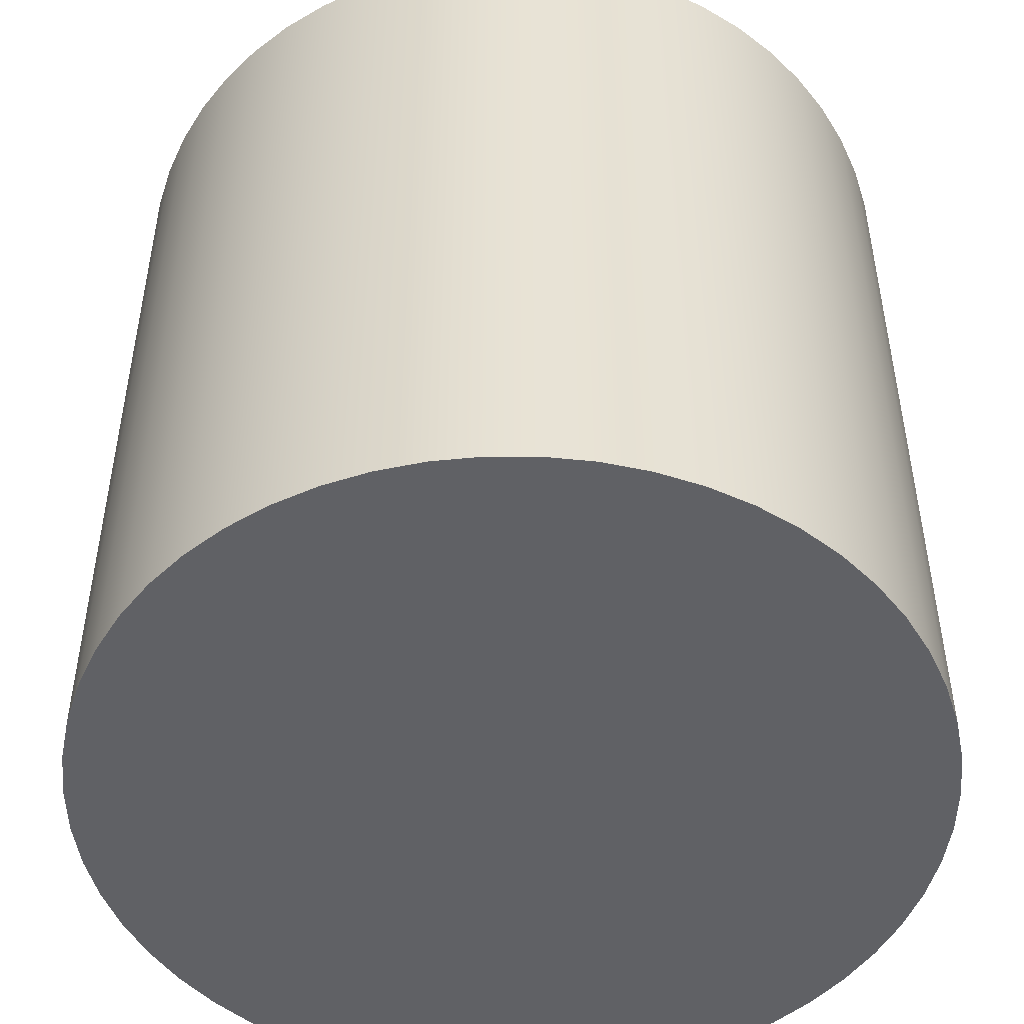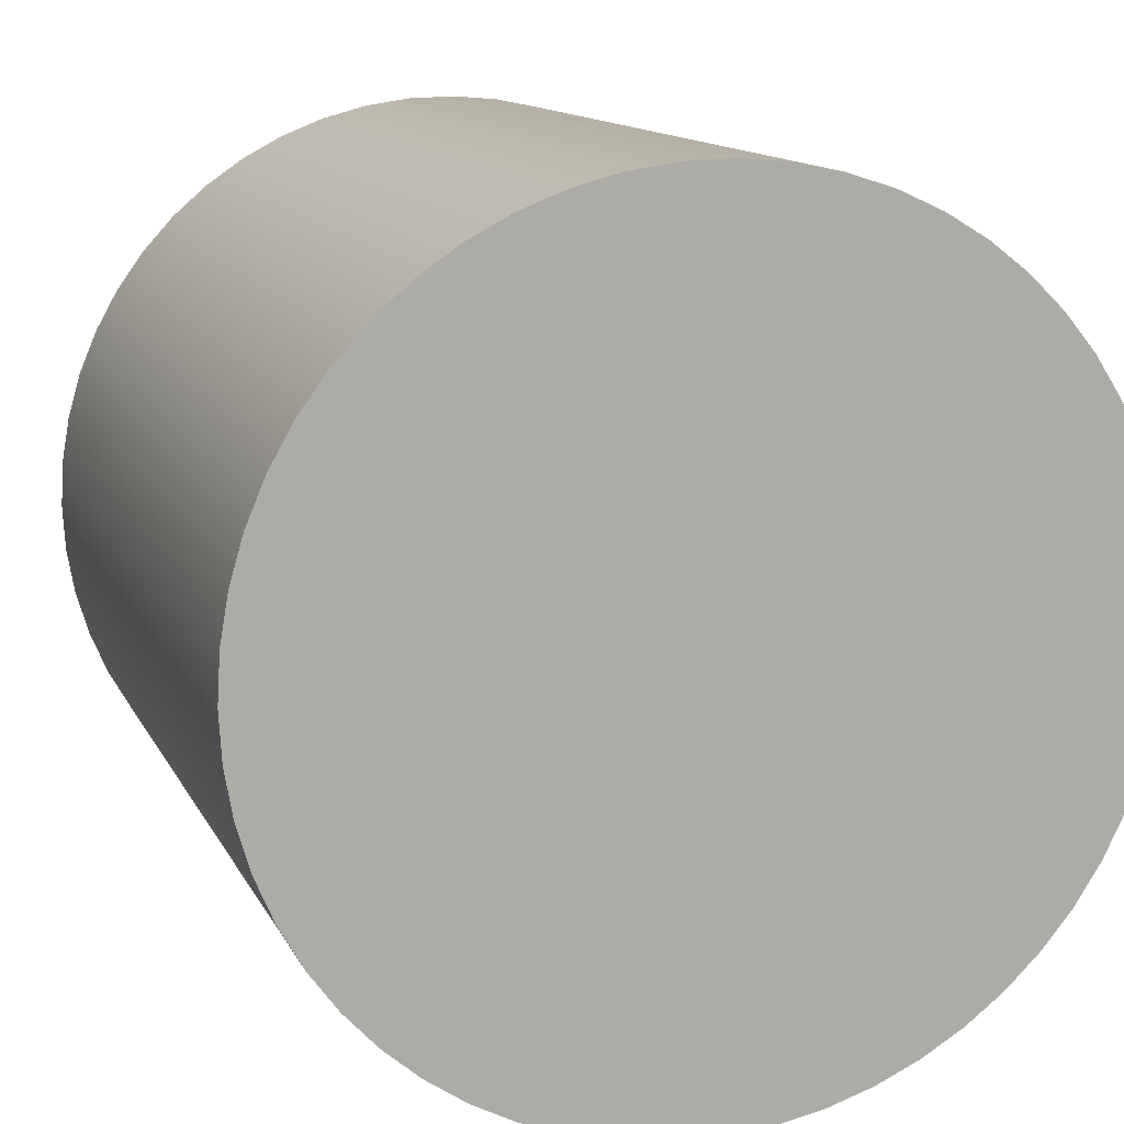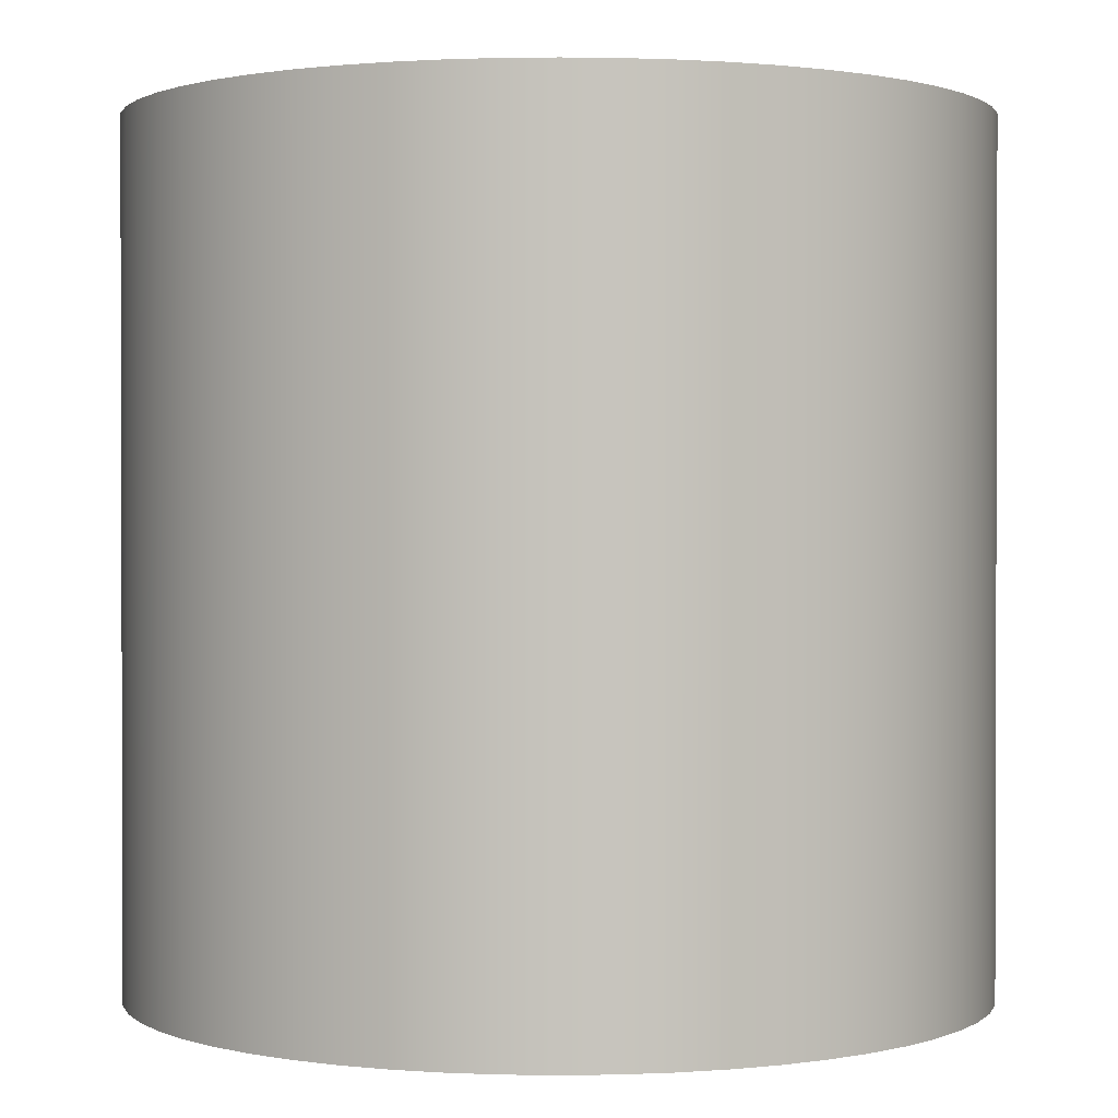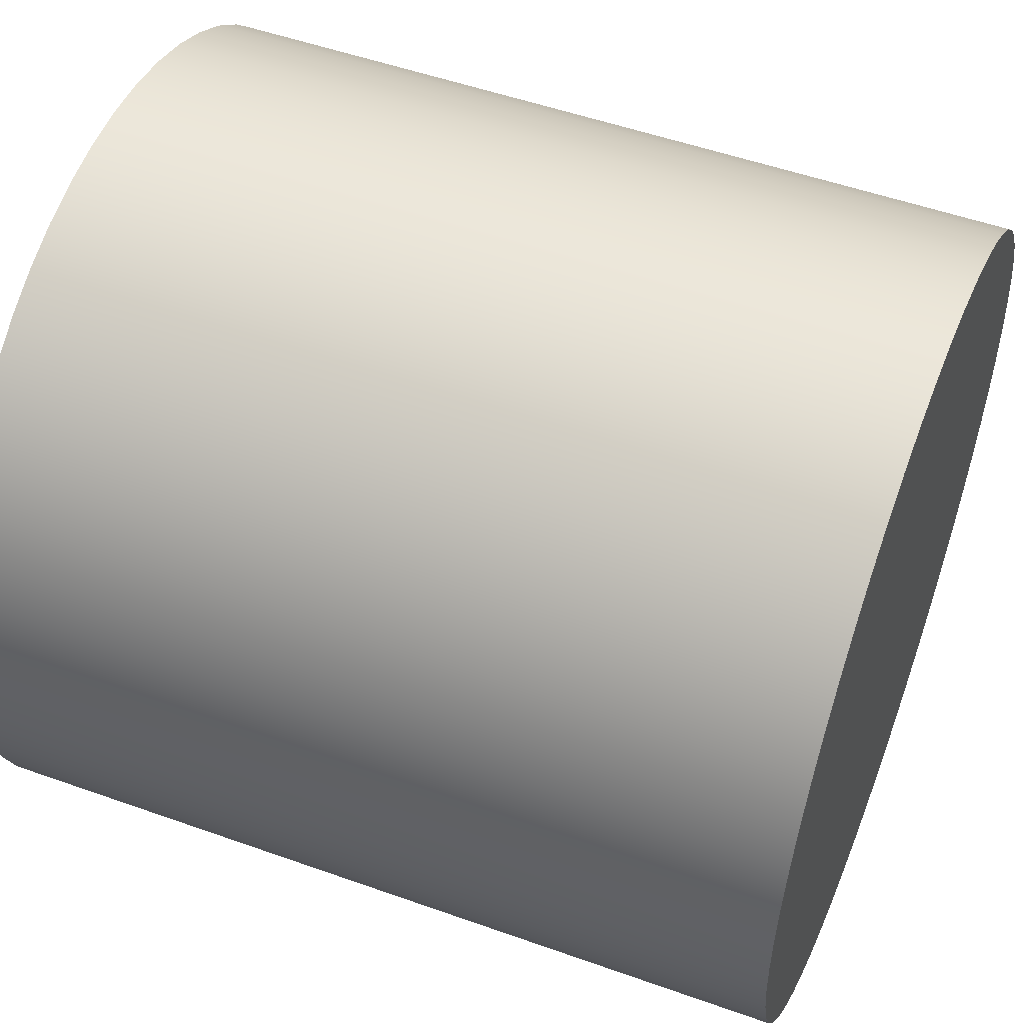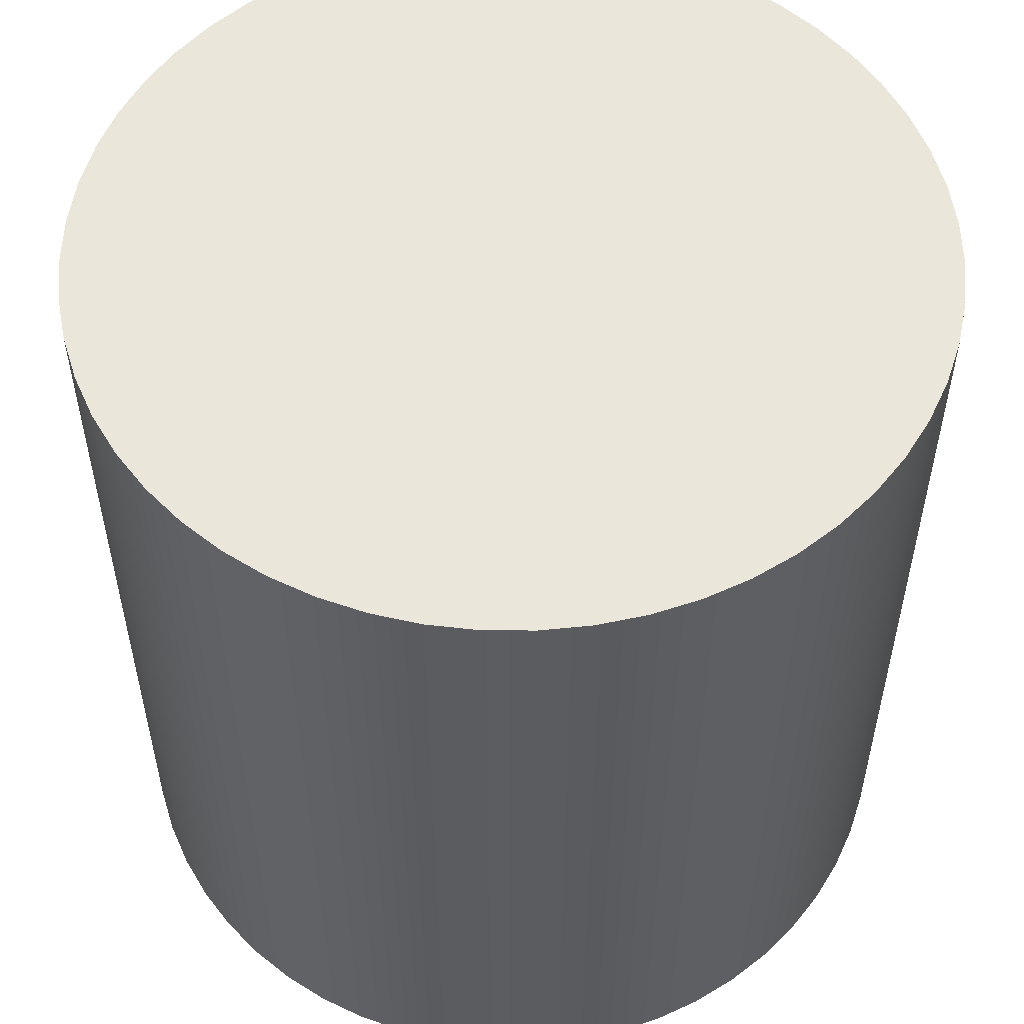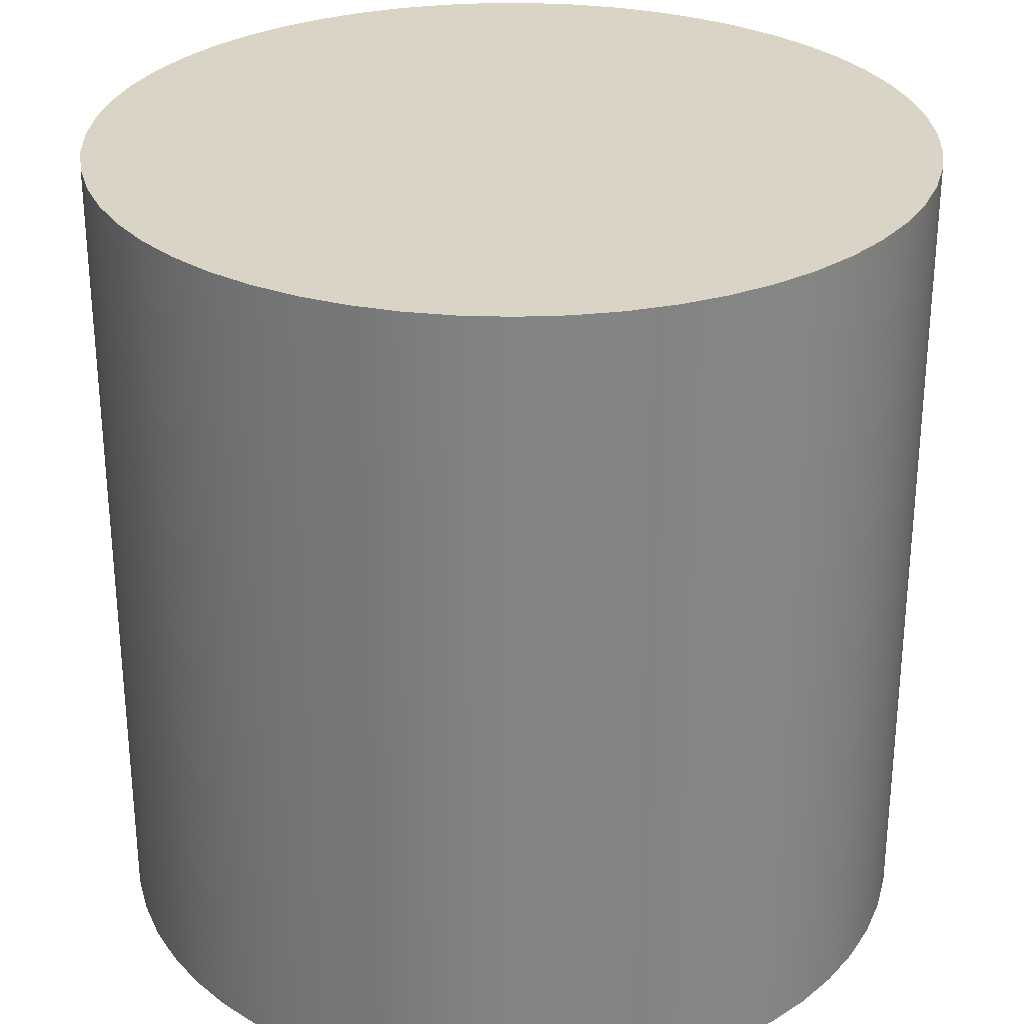
<metadata>
{"format":"obj","ext":"obj","renderer":"f3d","projection":"perspective","resolution":1024,"background":"white","views":[{"elev":-49.5,"azim":57.2,"up":"+Z"},{"elev":12.6,"azim":-17.8,"up":"+Y"},{"elev":1.0,"azim":-116.3,"up":"+Z"},{"elev":51.5,"azim":-68.8,"up":"+Y"},{"elev":54.7,"azim":-66.7,"up":"+Z"},{"elev":28.9,"azim":171.6,"up":"+Z"}]}
</metadata>
<code>
v -2.953 -8.868e-17 0
v -2.95 0.057 0
v -2.94 0.1132 0
v -2.924 0.168 0
v -2.902 0.2206 0
v -2.874 0.2703 0
v -2.841 0.3165 0
v -2.802 0.3586 0
v -2.759 0.396 0
v -2.712 0.4282 0
v -2.661 0.4548 0
v -2.608 0.4755 0
v -2.553 0.49 0
v -2.496 0.4982 0
v -2.439 0.4998 0
v -2.382 0.4949 0
v -2.326 0.4836 0
v -2.272 0.4659 0
v -2.22 0.4422 0
v -2.171 0.4127 0
v -2.126 0.3779 0
v -2.085 0.3381 0
v -2.049 0.2939 0
v -2.018 0.2459 0
v -1.993 0.1946 0
v -1.974 0.1409 0
v -1.961 0.08526 0
v -1.954 0.02854 0
v -1.954 -0.02854 0
v -1.961 -0.08526 0
v -1.974 -0.1409 0
v -1.993 -0.1946 0
v -2.018 -0.2459 0
v -2.049 -0.2939 0
v -2.085 -0.3381 0
v -2.126 -0.3779 0
v -2.171 -0.4127 0
v -2.22 -0.4422 0
v -2.272 -0.4659 0
v -2.326 -0.4836 0
v -2.382 -0.4949 0
v -2.439 -0.4998 0
v -2.496 -0.4982 0
v -2.553 -0.49 0
v -2.608 -0.4755 0
v -2.661 -0.4548 0
v -2.712 -0.4282 0
v -2.759 -0.396 0
v -2.802 -0.3586 0
v -2.841 -0.3165 0
v -2.874 -0.2703 0
v -2.902 -0.2206 0
v -2.924 -0.168 0
v -2.94 -0.1132 0
v -2.95 -0.057 0
v -2.953 -8.868e-17 1
v -2.95 -0.057 1
v -2.94 -0.1132 1
v -2.924 -0.168 1
v -2.902 -0.2206 1
v -2.874 -0.2703 1
v -2.841 -0.3165 1
v -2.802 -0.3586 1
v -2.759 -0.396 1
v -2.712 -0.4282 1
v -2.661 -0.4548 1
v -2.608 -0.4755 1
v -2.553 -0.49 1
v -2.496 -0.4982 1
v -2.439 -0.4998 1
v -2.382 -0.4949 1
v -2.326 -0.4836 1
v -2.272 -0.4659 1
v -2.22 -0.4422 1
v -2.171 -0.4127 1
v -2.126 -0.3779 1
v -2.085 -0.3381 1
v -2.049 -0.2939 1
v -2.018 -0.2459 1
v -1.993 -0.1946 1
v -1.974 -0.1409 1
v -1.961 -0.08526 1
v -1.954 -0.02854 1
v -1.954 0.02854 1
v -1.961 0.08526 1
v -1.974 0.1409 1
v -1.993 0.1946 1
v -2.018 0.2459 1
v -2.049 0.2939 1
v -2.085 0.3381 1
v -2.126 0.3779 1
v -2.171 0.4127 1
v -2.22 0.4422 1
v -2.272 0.4659 1
v -2.326 0.4836 1
v -2.382 0.4949 1
v -2.439 0.4998 1
v -2.496 0.4982 1
v -2.553 0.49 1
v -2.608 0.4755 1
v -2.661 0.4548 1
v -2.712 0.4282 1
v -2.759 0.396 1
v -2.802 0.3586 1
v -2.841 0.3165 1
v -2.874 0.2703 1
v -2.902 0.2206 1
v -2.924 0.168 1
v -2.94 0.1132 1
v -2.95 0.057 1
v -2.953 -8.868e-17 1
v -2.95 0.057 1
v -2.94 0.1132 1
v -2.924 0.168 1
v -2.902 0.2206 1
v -2.874 0.2703 1
v -2.841 0.3165 1
v -2.802 0.3586 1
v -2.759 0.396 1
v -2.712 0.4282 1
v -2.661 0.4548 1
v -2.608 0.4755 1
v -2.553 0.49 1
v -2.496 0.4982 1
v -2.439 0.4998 1
v -2.382 0.4949 1
v -2.326 0.4836 1
v -2.272 0.4659 1
v -2.22 0.4422 1
v -2.171 0.4127 1
v -2.126 0.3779 1
v -2.085 0.3381 1
v -2.049 0.2939 1
v -2.018 0.2459 1
v -1.993 0.1946 1
v -1.974 0.1409 1
v -1.961 0.08526 1
v -1.954 0.02854 1
v -1.954 -0.02854 1
v -1.961 -0.08526 1
v -1.974 -0.1409 1
v -1.993 -0.1946 1
v -2.018 -0.2459 1
v -2.049 -0.2939 1
v -2.085 -0.3381 1
v -2.126 -0.3779 1
v -2.171 -0.4127 1
v -2.22 -0.4422 1
v -2.272 -0.4659 1
v -2.326 -0.4836 1
v -2.382 -0.4949 1
v -2.439 -0.4998 1
v -2.496 -0.4982 1
v -2.553 -0.49 1
v -2.608 -0.4755 1
v -2.661 -0.4548 1
v -2.712 -0.4282 1
v -2.759 -0.396 1
v -2.802 -0.3586 1
v -2.841 -0.3165 1
v -2.874 -0.2703 1
v -2.902 -0.2206 1
v -2.924 -0.168 1
v -2.94 -0.1132 1
v -2.95 -0.057 1
v -2.953 -8.868e-17 0
v -2.95 -0.057 0
v -2.94 -0.1132 0
v -2.924 -0.168 0
v -2.902 -0.2206 0
v -2.874 -0.2703 0
v -2.841 -0.3165 0
v -2.802 -0.3586 0
v -2.759 -0.396 0
v -2.712 -0.4282 0
v -2.661 -0.4548 0
v -2.608 -0.4755 0
v -2.553 -0.49 0
v -2.496 -0.4982 0
v -2.439 -0.4998 0
v -2.382 -0.4949 0
v -2.326 -0.4836 0
v -2.272 -0.4659 0
v -2.22 -0.4422 0
v -2.171 -0.4127 0
v -2.126 -0.3779 0
v -2.085 -0.3381 0
v -2.049 -0.2939 0
v -2.018 -0.2459 0
v -1.993 -0.1946 0
v -1.974 -0.1409 0
v -1.961 -0.08526 0
v -1.954 -0.02854 0
v -1.954 0.02854 0
v -1.961 0.08526 0
v -1.974 0.1409 0
v -1.993 0.1946 0
v -2.018 0.2459 0
v -2.049 0.2939 0
v -2.085 0.3381 0
v -2.126 0.3779 0
v -2.171 0.4127 0
v -2.22 0.4422 0
v -2.272 0.4659 0
v -2.326 0.4836 0
v -2.382 0.4949 0
v -2.439 0.4998 0
v -2.496 0.4982 0
v -2.553 0.49 0
v -2.608 0.4755 0
v -2.661 0.4548 0
v -2.712 0.4282 0
v -2.759 0.396 0
v -2.802 0.3586 0
v -2.841 0.3165 0
v -2.874 0.2703 0
v -2.902 0.2206 0
v -2.924 0.168 0
v -2.94 0.1132 0
v -2.95 0.057 0
v -2.953 -8.868e-17 0
v -2.953 -8.868e-17 1
f 2 28 1
f 1 28 29
f 1 29 55
f 55 29 30
f 55 30 54
f 54 30 31
f 54 31 53
f 53 31 32
f 53 32 52
f 52 32 33
f 52 33 51
f 51 33 34
f 51 34 50
f 50 34 35
f 50 35 49
f 49 35 36
f 49 36 48
f 48 36 37
f 48 37 47
f 47 37 38
f 47 38 46
f 46 38 39
f 46 39 45
f 45 39 40
f 45 40 44
f 44 40 41
f 44 41 43
f 43 41 42
f 28 2 27
f 27 2 3
f 27 3 26
f 26 3 4
f 26 4 25
f 25 4 5
f 25 5 24
f 24 5 6
f 24 6 23
f 23 6 7
f 23 7 22
f 22 7 8
f 22 8 21
f 21 8 9
f 21 9 20
f 20 9 10
f 20 10 19
f 19 10 11
f 19 11 18
f 18 11 12
f 18 12 17
f 17 12 13
f 17 13 16
f 16 13 14
f 16 14 15
f 57 83 56
f 56 83 84
f 56 84 110
f 110 84 85
f 110 85 109
f 109 85 86
f 109 86 108
f 108 86 87
f 108 87 107
f 107 87 88
f 107 88 106
f 106 88 89
f 106 89 105
f 105 89 90
f 105 90 104
f 104 90 91
f 104 91 103
f 103 91 92
f 103 92 102
f 102 92 93
f 102 93 101
f 101 93 94
f 101 94 100
f 100 94 95
f 100 95 99
f 99 95 96
f 99 96 98
f 98 96 97
f 83 57 82
f 82 57 58
f 82 58 81
f 81 58 59
f 81 59 80
f 80 59 60
f 80 60 79
f 79 60 61
f 79 61 78
f 78 61 62
f 78 62 77
f 77 62 63
f 77 63 76
f 76 63 64
f 76 64 75
f 75 64 65
f 75 65 74
f 74 65 66
f 74 66 73
f 73 66 67
f 73 67 72
f 72 67 68
f 72 68 71
f 71 68 69
f 71 69 70
f 112 220 111
f 111 220 221
f 222 166 165
f 165 166 167
f 165 167 168
f 112 113 220
f 220 113 219
f 219 113 114
f 219 114 218
f 218 114 115
f 218 115 217
f 217 115 116
f 217 116 216
f 216 116 117
f 216 117 215
f 215 117 118
f 215 118 214
f 214 118 119
f 214 119 213
f 213 119 120
f 213 120 212
f 212 120 121
f 212 121 211
f 211 121 122
f 211 122 210
f 210 122 123
f 210 123 209
f 209 123 124
f 209 124 208
f 208 124 125
f 208 125 207
f 207 125 126
f 207 126 206
f 206 126 127
f 206 127 205
f 205 127 128
f 205 128 204
f 204 128 129
f 204 129 203
f 203 129 130
f 203 130 202
f 202 130 131
f 202 131 201
f 201 131 132
f 201 132 200
f 200 132 133
f 200 133 199
f 199 133 134
f 199 134 198
f 198 134 135
f 198 135 197
f 197 135 136
f 197 136 196
f 196 136 137
f 196 137 195
f 195 137 138
f 195 138 194
f 194 138 139
f 194 139 193
f 193 139 140
f 193 140 192
f 192 140 141
f 192 141 191
f 191 141 142
f 191 142 190
f 190 142 143
f 190 143 189
f 189 143 144
f 189 144 188
f 188 144 145
f 188 145 187
f 187 145 146
f 187 146 186
f 186 146 147
f 186 147 185
f 185 147 148
f 185 148 184
f 184 148 149
f 184 149 183
f 183 149 150
f 183 150 182
f 182 150 151
f 182 151 181
f 181 151 152
f 181 152 180
f 180 152 153
f 180 153 179
f 179 153 154
f 179 154 178
f 178 154 155
f 178 155 177
f 177 155 156
f 177 156 176
f 176 156 157
f 176 157 175
f 175 157 158
f 175 158 174
f 174 158 159
f 174 159 173
f 173 159 160
f 173 160 172
f 172 160 161
f 172 161 171
f 171 161 162
f 171 162 170
f 170 162 163
f 170 163 169
f 169 163 164
f 169 164 168
f 168 164 165

</code>
